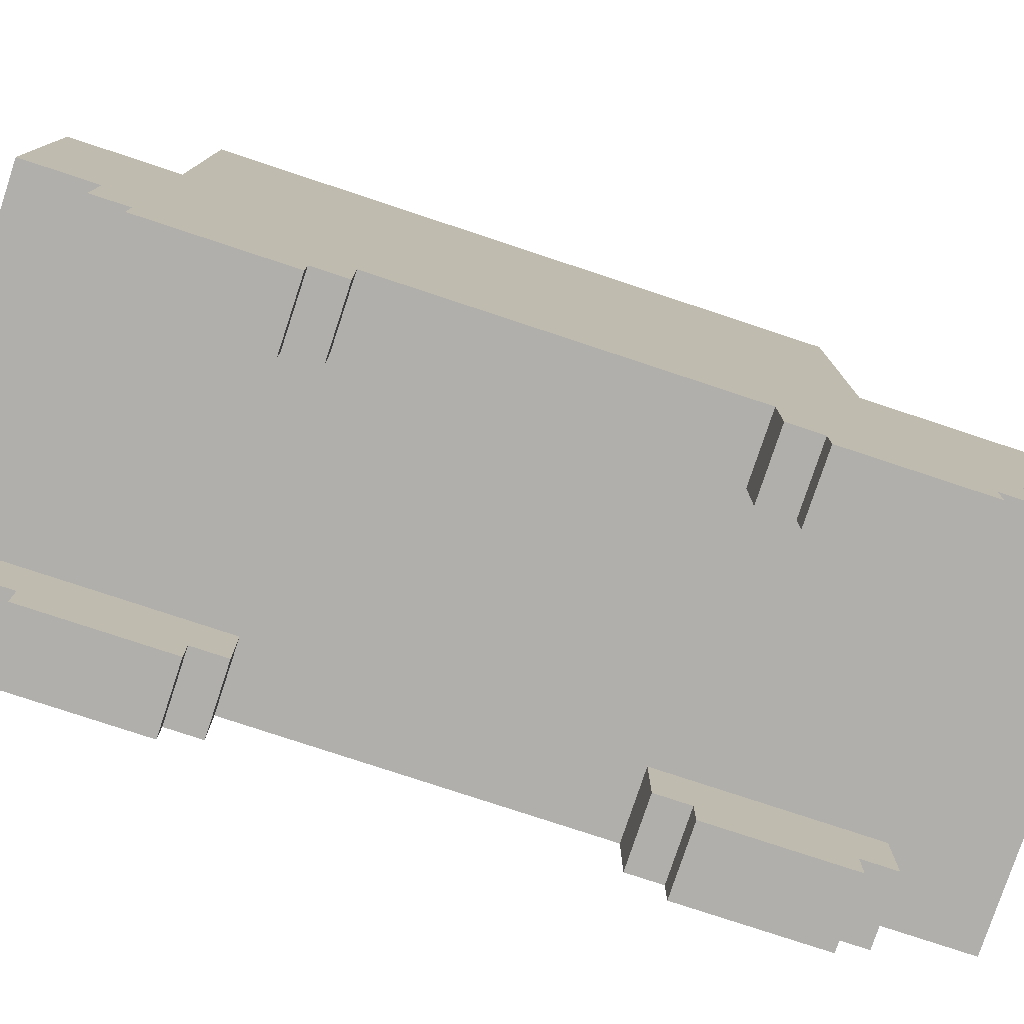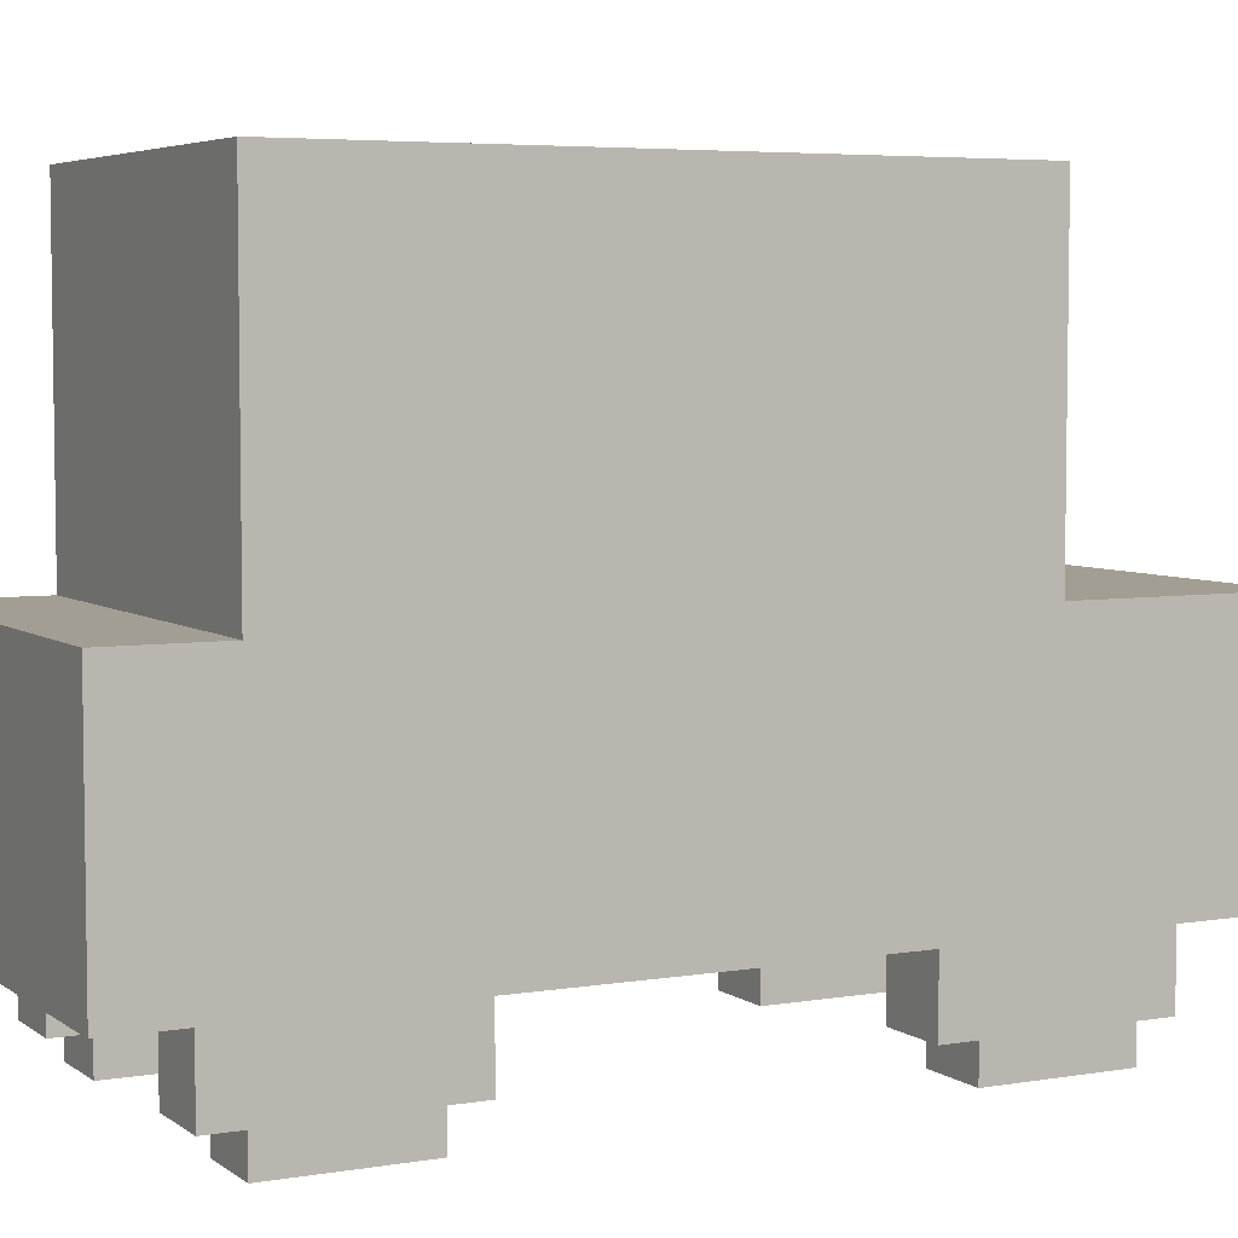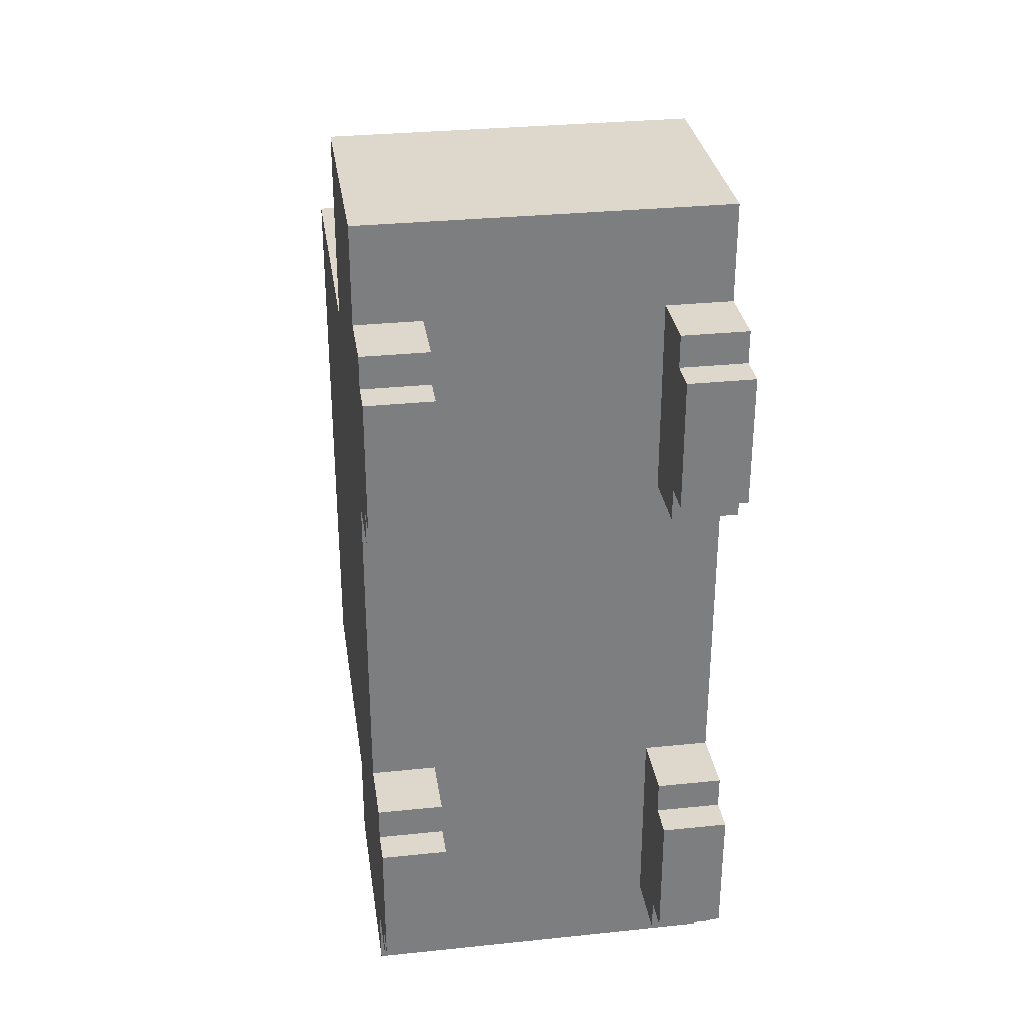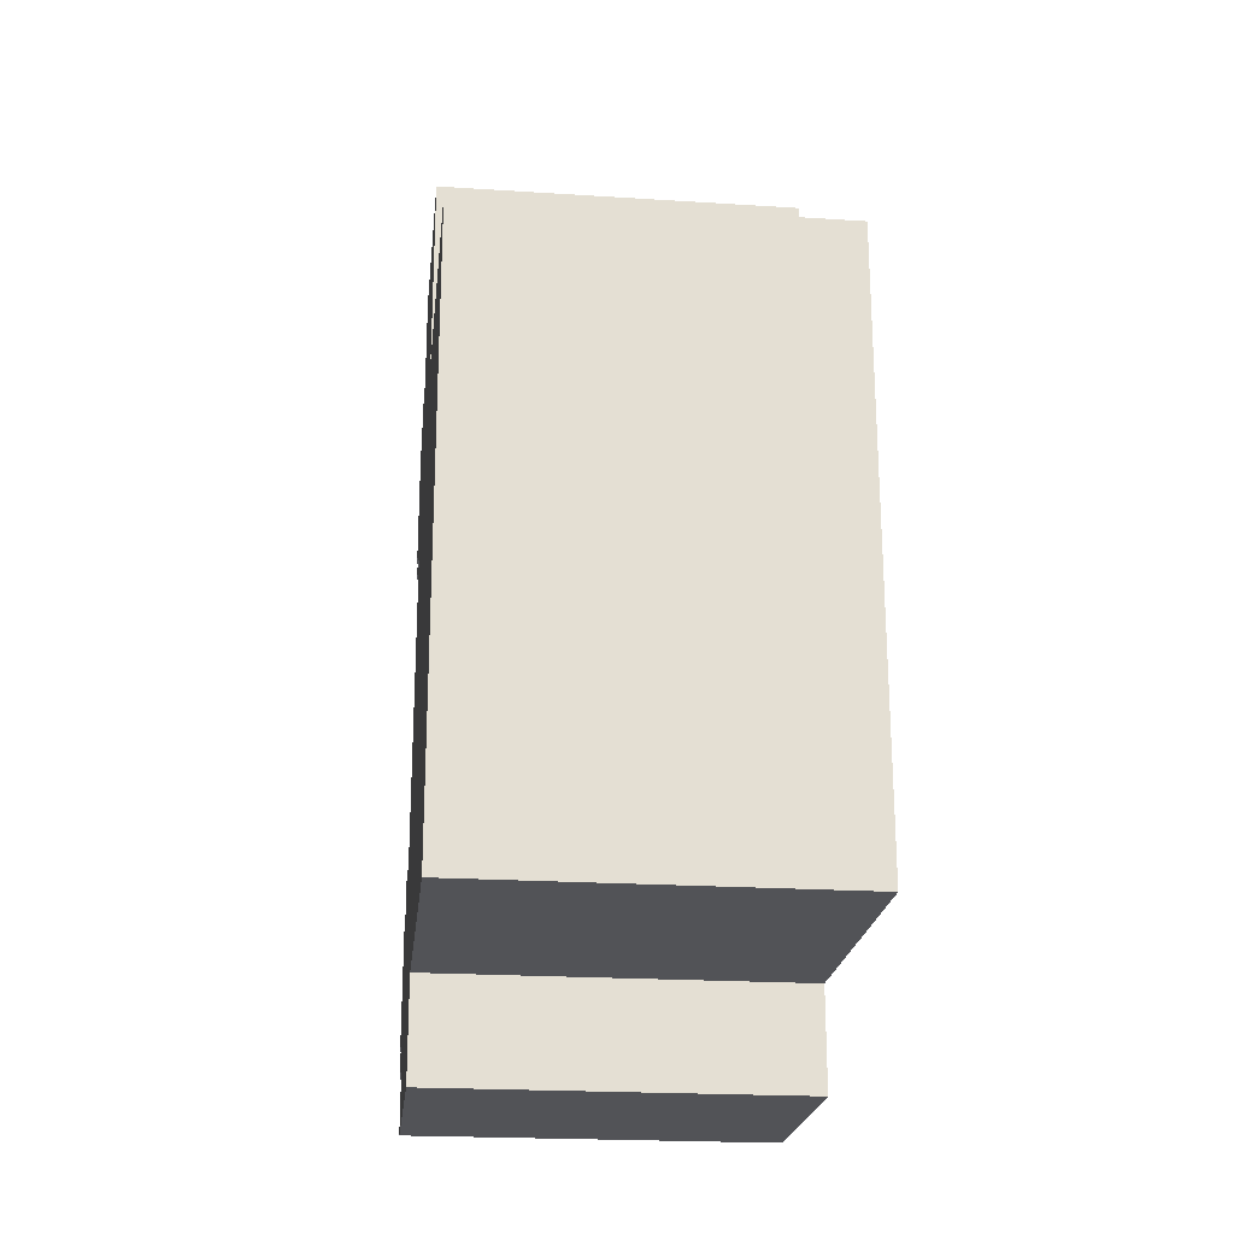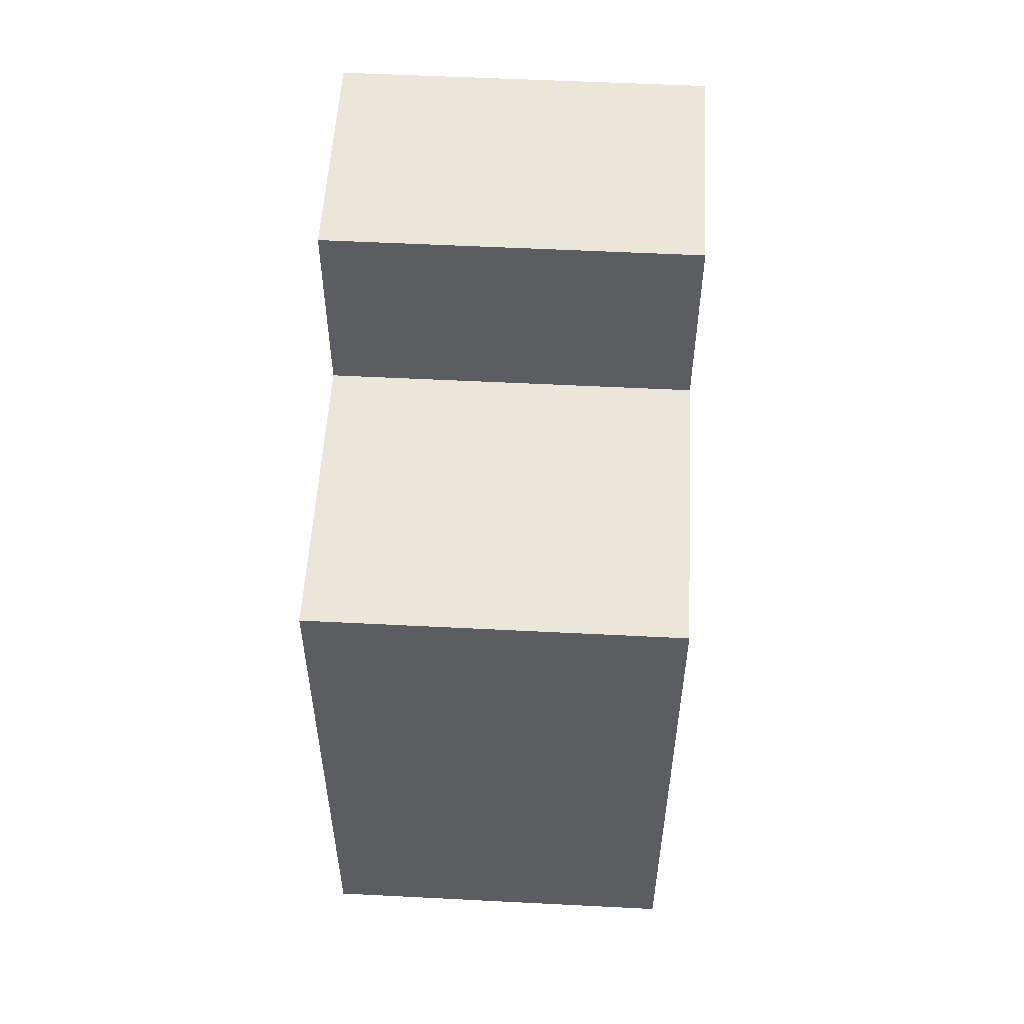
<metadata>
{"format":"obj","ext":"obj","renderer":"f3d","projection":"perspective","resolution":1024,"background":"white","views":[{"elev":-78.2,"azim":-108.3,"up":"+Y"},{"elev":5.2,"azim":-117.4,"up":"+Y"},{"elev":31.1,"azim":-8.4,"up":"+Z"},{"elev":-22.3,"azim":173.7,"up":"+Z"},{"elev":54.2,"azim":-176.9,"up":"+Z"}]}
</metadata>
<code>
g standard_black
v -5.5 0 9.5
v -5.5 0 5.5
v -5.5 0 -6.5
v -5.5 0 -10.5
v -5.5 1 10.5
v -5.5 1 9.5
v -5.5 1 5.5
v -5.5 1 4.5
v -5.5 1 -5.5
v -5.5 1 -6.5
v -5.5 1 -10.5
v -5.5 1 -11.5
v -5.5 2 8.5
v -5.5 2 6.5
v -5.5 2 -7.5
v -5.5 2 -9.5
v -5.5 3 13.5
v -5.5 3 10.5
v -5.5 3 4.5
v -5.5 3 -5.5
v -5.5 3 -11.5
v -5.5 3 -13.5
v -5.5 4 8.5
v -5.5 4 6.5
v -5.5 4 -7.5
v -5.5 4 -9.5
v -5.5 5 10.5
v -5.5 5 9.5
v -5.5 5 5.5
v -5.5 5 4.5
v -5.5 5 -5.5
v -5.5 5 -6.5
v -5.5 5 -10.5
v -5.5 5 -11.5
v -5.5 6 9.5
v -5.5 6 5.5
v -5.5 6 -6.5
v -5.5 6 -10.5
v -5.5 10 13.5
v -5.5 10 7.5
v -5.5 10 6.5
v -5.5 10 -0.5
v -5.5 10 -2.5
v -5.5 10 -9.5
v -5.5 10 -10.5
v -5.5 10 -13.5
v -5.5 18 6.5
v -5.5 18 -0.5
v -5.5 18 -2.5
v -5.5 18 -9.5
v -5.5 19 7.5
v -5.5 19 -10.5
v 3.5 0 9.5
v 3.5 0 5.5
v 3.5 0 -6.5
v 3.5 0 -10.5
v 3.5 1 10.5
v 3.5 1 9.5
v 3.5 1 5.5
v 3.5 1 4.5
v 3.5 1 -5.5
v 3.5 1 -6.5
v 3.5 1 -10.5
v 3.5 1 -11.5
v 3.5 3 10.5
v 3.5 3 4.5
v 3.5 3 -5.5
v 3.5 3 -11.5
v 4.5 11 6.5
v 4.5 11 -0.5
v 4.5 11 -2.5
v 4.5 11 -9.5
v 4.5 18 6.5
v 4.5 18 -0.5
v 4.5 18 -2.5
v 4.5 18 -9.5
v -4.5 11 6.5
v -4.5 11 -0.5
v -4.5 11 -2.5
v -4.5 11 -9.5
v -4.5 18 6.5
v -4.5 18 -0.5
v -4.5 18 -2.5
v -4.5 18 -9.5
v -3.5 0 9.5
v -3.5 0 5.5
v -3.5 0 -6.5
v -3.5 0 -10.5
v -3.5 1 10.5
v -3.5 1 9.5
v -3.5 1 5.5
v -3.5 1 4.5
v -3.5 1 -5.5
v -3.5 1 -6.5
v -3.5 1 -10.5
v -3.5 1 -11.5
v -3.5 3 10.5
v -3.5 3 4.5
v -3.5 3 -5.5
v -3.5 3 -11.5
v 5.5 0 9.5
v 5.5 0 5.5
v 5.5 0 -6.5
v 5.5 0 -10.5
v 5.5 1 10.5
v 5.5 1 9.5
v 5.5 1 5.5
v 5.5 1 4.5
v 5.5 1 -5.5
v 5.5 1 -6.5
v 5.5 1 -10.5
v 5.5 1 -11.5
v 5.5 2 8.5
v 5.5 2 6.5
v 5.5 2 -7.5
v 5.5 2 -9.5
v 5.5 3 13.5
v 5.5 3 10.5
v 5.5 3 4.5
v 5.5 3 -5.5
v 5.5 3 -11.5
v 5.5 3 -13.5
v 5.5 4 8.5
v 5.5 4 6.5
v 5.5 4 -7.5
v 5.5 4 -9.5
v 5.5 5 10.5
v 5.5 5 9.5
v 5.5 5 5.5
v 5.5 5 4.5
v 5.5 5 -5.5
v 5.5 5 -6.5
v 5.5 5 -10.5
v 5.5 5 -11.5
v 5.5 6 9.5
v 5.5 6 5.5
v 5.5 6 -6.5
v 5.5 6 -10.5
v 5.5 10 13.5
v 5.5 10 7.5
v 5.5 10 6.5
v 5.5 10 -0.5
v 5.5 10 -2.5
v 5.5 10 -9.5
v 5.5 10 -10.5
v 5.5 10 -13.5
v 5.5 18 6.5
v 5.5 18 -0.5
v 5.5 18 -2.5
v 5.5 18 -9.5
v 5.5 19 7.5
v 5.5 19 -10.5
v -5.5 3 13.5
v -5.5 10 13.5
v -4.5 6 13.5
v -4.5 9 13.5
v -1.5 6 13.5
v -1.5 9 13.5
v 1.5 6 13.5
v 1.5 9 13.5
v 4.5 6 13.5
v 4.5 9 13.5
v 5.5 3 13.5
v 5.5 10 13.5
v -5.5 1 10.5
v -5.5 3 10.5
v -3.5 1 10.5
v -3.5 3 10.5
v 3.5 1 10.5
v 3.5 3 10.5
v 5.5 1 10.5
v 5.5 3 10.5
v -5.5 0 9.5
v -5.5 1 9.5
v -3.5 0 9.5
v -3.5 1 9.5
v 3.5 0 9.5
v 3.5 1 9.5
v 5.5 0 9.5
v 5.5 1 9.5
v -5.5 10 7.5
v -5.5 19 7.5
v -4.5 11 7.5
v -4.5 18 7.5
v 4.5 11 7.5
v 4.5 18 7.5
v 5.5 10 7.5
v 5.5 19 7.5
v -4.5 11 -0.5
v -4.5 18 -0.5
v 4.5 11 -0.5
v 4.5 18 -0.5
v -5.5 1 -5.5
v -5.5 3 -5.5
v -3.5 1 -5.5
v -3.5 3 -5.5
v 3.5 1 -5.5
v 3.5 3 -5.5
v 5.5 1 -5.5
v 5.5 3 -5.5
v -5.5 0 -6.5
v -5.5 1 -6.5
v -3.5 0 -6.5
v -3.5 1 -6.5
v 3.5 0 -6.5
v 3.5 1 -6.5
v 5.5 0 -6.5
v 5.5 1 -6.5
v -4.5 11 -9.5
v -4.5 18 -9.5
v 4.5 11 -9.5
v 4.5 18 -9.5
v -4.5 11 6.5
v -4.5 18 6.5
v 4.5 11 6.5
v 4.5 18 6.5
v -5.5 0 5.5
v -5.5 1 5.5
v -3.5 0 5.5
v -3.5 1 5.5
v 3.5 0 5.5
v 3.5 1 5.5
v 5.5 0 5.5
v 5.5 1 5.5
v -5.5 1 4.5
v -5.5 3 4.5
v -3.5 1 4.5
v -3.5 3 4.5
v 3.5 1 4.5
v 3.5 3 4.5
v 5.5 1 4.5
v 5.5 3 4.5
v -4.5 11 -2.5
v -4.5 18 -2.5
v 4.5 11 -2.5
v 4.5 18 -2.5
v -5.5 0 -10.5
v -5.5 1 -10.5
v -5.5 10 -10.5
v -5.5 19 -10.5
v -3.5 0 -10.5
v -3.5 1 -10.5
v 3.5 0 -10.5
v 3.5 1 -10.5
v 5.5 0 -10.5
v 5.5 1 -10.5
v 5.5 10 -10.5
v 5.5 19 -10.5
v -5.5 1 -11.5
v -5.5 3 -11.5
v -3.5 1 -11.5
v -3.5 3 -11.5
v 3.5 1 -11.5
v 3.5 3 -11.5
v 5.5 1 -11.5
v 5.5 3 -11.5
v -5.5 3 -13.5
v -5.5 10 -13.5
v 5.5 3 -13.5
v 5.5 10 -13.5
v -5.5 0 9.5
v -3.5 0 9.5
v 3.5 0 9.5
v 5.5 0 9.5
v -5.5 0 5.5
v -3.5 0 5.5
v 3.5 0 5.5
v 5.5 0 5.5
v -5.5 0 -6.5
v -3.5 0 -6.5
v 3.5 0 -6.5
v 5.5 0 -6.5
v -5.5 0 -10.5
v -3.5 0 -10.5
v 3.5 0 -10.5
v 5.5 0 -10.5
v -5.5 1 10.5
v -3.5 1 10.5
v 3.5 1 10.5
v 5.5 1 10.5
v -5.5 1 9.5
v -3.5 1 9.5
v 3.5 1 9.5
v 5.5 1 9.5
v -5.5 1 5.5
v -3.5 1 5.5
v 3.5 1 5.5
v 5.5 1 5.5
v -5.5 1 4.5
v -3.5 1 4.5
v 3.5 1 4.5
v 5.5 1 4.5
v -5.5 1 -5.5
v -3.5 1 -5.5
v 3.5 1 -5.5
v 5.5 1 -5.5
v -5.5 1 -6.5
v -3.5 1 -6.5
v 3.5 1 -6.5
v 5.5 1 -6.5
v -5.5 1 -10.5
v -3.5 1 -10.5
v 3.5 1 -10.5
v 5.5 1 -10.5
v -5.5 1 -11.5
v -3.5 1 -11.5
v 3.5 1 -11.5
v 5.5 1 -11.5
v -5.5 3 13.5
v 5.5 3 13.5
v -5.5 3 10.5
v -3.5 3 10.5
v 3.5 3 10.5
v 5.5 3 10.5
v -5.5 3 4.5
v -3.5 3 4.5
v 3.5 3 4.5
v 5.5 3 4.5
v -5.5 3 -5.5
v -3.5 3 -5.5
v 3.5 3 -5.5
v 5.5 3 -5.5
v -5.5 3 -11.5
v -3.5 3 -11.5
v 3.5 3 -11.5
v 5.5 3 -11.5
v -5.5 3 -13.5
v 5.5 3 -13.5
v -4.5 18 6.5
v 4.5 18 6.5
v -4.5 18 -0.5
v 4.5 18 -0.5
v -4.5 18 -2.5
v 4.5 18 -2.5
v -4.5 18 -9.5
v 4.5 18 -9.5
v -5.5 10 13.5
v 5.5 10 13.5
v -5.5 10 7.5
v 5.5 10 7.5
v -5.5 10 -10.5
v 5.5 10 -10.5
v -5.5 10 -13.5
v 5.5 10 -13.5
v -4.5 11 6.5
v 4.5 11 6.5
v -4.5 11 -0.5
v 4.5 11 -0.5
v -4.5 11 -2.5
v 4.5 11 -2.5
v -4.5 11 -9.5
v 4.5 11 -9.5
v -5.5 19 7.5
v 5.5 19 7.5
v -5.5 19 -10.5
v 5.5 19 -10.5
f 6 2 1
f 7 2 6
f 10 4 3
f 11 4 10
f 13 8 7
f 13 6 5
f 13 7 6
f 14 8 13
f 15 12 11
f 15 11 10
f 15 10 9
f 16 12 15
f 18 13 5
f 19 8 14
f 20 15 9
f 21 12 16
f 23 14 13
f 23 13 18
f 24 19 14
f 24 14 23
f 25 16 15
f 25 15 20
f 26 21 16
f 26 16 25
f 27 18 17
f 27 23 18
f 27 24 23
f 28 24 27
f 29 19 24
f 29 24 28
f 30 20 19
f 30 19 29
f 31 26 25
f 31 20 30
f 31 25 20
f 32 26 31
f 33 21 26
f 33 26 32
f 34 22 21
f 34 21 33
f 35 29 28
f 35 28 27
f 36 32 31
f 36 29 35
f 36 30 29
f 36 31 30
f 37 33 32
f 37 32 36
f 38 34 33
f 38 33 37
f 39 35 27
f 39 36 35
f 39 38 37
f 39 27 17
f 39 37 36
f 40 38 39
f 41 38 40
f 42 38 41
f 43 38 42
f 44 38 43
f 45 34 38
f 45 38 44
f 46 22 34
f 46 34 45
f 47 41 40
f 47 42 41
f 48 43 42
f 48 42 47
f 49 44 43
f 49 43 48
f 50 45 44
f 50 44 49
f 51 48 47
f 51 49 48
f 51 50 49
f 51 47 40
f 52 45 50
f 52 50 51
f 58 54 53
f 59 54 58
f 62 56 55
f 63 56 62
f 65 60 59
f 65 58 57
f 65 59 58
f 66 60 65
f 67 64 63
f 67 63 62
f 67 62 61
f 68 64 67
f 73 70 69
f 74 70 73
f 75 72 71
f 76 72 75
f 77 78 81
f 81 78 82
f 79 80 83
f 83 80 84
f 85 86 90
f 90 86 91
f 87 88 94
f 94 88 95
f 91 92 97
f 89 90 97
f 90 91 97
f 97 92 98
f 95 96 99
f 94 95 99
f 93 94 99
f 99 96 100
f 101 102 106
f 106 102 107
f 103 104 110
f 110 104 111
f 107 108 113
f 105 106 113
f 106 107 113
f 113 108 114
f 111 112 115
f 110 111 115
f 109 110 115
f 115 112 116
f 105 113 118
f 114 108 119
f 109 115 120
f 116 112 121
f 113 114 123
f 118 113 123
f 114 119 124
f 123 114 124
f 115 116 125
f 120 115 125
f 116 121 126
f 125 116 126
f 117 118 127
f 118 123 127
f 123 124 127
f 127 124 128
f 124 119 129
f 128 124 129
f 119 120 130
f 129 119 130
f 125 126 131
f 130 120 131
f 120 125 131
f 131 126 132
f 126 121 133
f 132 126 133
f 121 122 134
f 133 121 134
f 128 129 135
f 127 128 135
f 131 132 136
f 135 129 136
f 129 130 136
f 130 131 136
f 132 133 137
f 136 132 137
f 133 134 138
f 137 133 138
f 127 135 139
f 135 136 139
f 137 138 139
f 117 127 139
f 136 137 139
f 139 138 140
f 140 138 141
f 141 138 142
f 142 138 143
f 143 138 144
f 138 134 145
f 144 138 145
f 134 122 146
f 145 134 146
f 140 141 147
f 141 142 147
f 142 143 148
f 147 142 148
f 143 144 149
f 148 143 149
f 144 145 150
f 149 144 150
f 147 148 151
f 148 149 151
f 149 150 151
f 140 147 151
f 150 145 152
f 151 150 152
f 155 154 153
f 156 154 155
f 157 155 153
f 157 156 155
f 158 154 156
f 158 156 157
f 159 157 153
f 159 158 157
f 160 154 158
f 160 158 159
f 161 159 153
f 161 160 159
f 162 154 160
f 162 160 161
f 163 161 153
f 163 162 161
f 164 154 162
f 164 162 163
f 167 166 165
f 168 166 167
f 171 170 169
f 172 170 171
f 175 174 173
f 176 174 175
f 179 178 177
f 180 178 179
f 183 182 181
f 184 182 183
f 185 183 181
f 185 184 183
f 186 182 184
f 186 184 185
f 187 185 181
f 187 186 185
f 188 182 186
f 188 186 187
f 191 190 189
f 192 190 191
f 195 194 193
f 196 194 195
f 199 198 197
f 200 198 199
f 203 202 201
f 204 202 203
f 207 206 205
f 208 206 207
f 211 210 209
f 212 210 211
f 213 214 215
f 215 214 216
f 217 218 219
f 219 218 220
f 221 222 223
f 223 222 224
f 225 226 227
f 227 226 228
f 229 230 231
f 231 230 232
f 233 234 235
f 235 234 236
f 237 238 241
f 241 238 242
f 243 244 245
f 245 244 246
f 239 240 247
f 247 240 248
f 249 250 251
f 251 250 252
f 253 254 255
f 255 254 256
f 257 258 259
f 259 258 260
f 265 262 261
f 266 262 265
f 267 264 263
f 268 264 267
f 273 270 269
f 274 270 273
f 275 272 271
f 276 272 275
f 281 278 277
f 282 278 281
f 283 280 279
f 284 280 283
f 289 286 285
f 290 286 289
f 291 288 287
f 292 288 291
f 297 294 293
f 298 294 297
f 299 296 295
f 300 296 299
f 305 302 301
f 306 302 305
f 307 304 303
f 308 304 307
f 311 310 309
f 312 310 311
f 313 310 312
f 314 310 313
f 316 313 312
f 317 313 316
f 319 316 315
f 319 318 317
f 319 317 316
f 320 318 319
f 321 318 320
f 322 318 321
f 324 321 320
f 325 321 324
f 327 324 323
f 327 326 325
f 327 325 324
f 328 326 327
f 331 330 329
f 332 330 331
f 335 334 333
f 336 334 335
f 337 338 339
f 339 338 340
f 341 342 343
f 343 342 344
f 345 346 347
f 347 346 348
f 349 350 351
f 351 350 352
f 353 354 355
f 355 354 356

</code>
